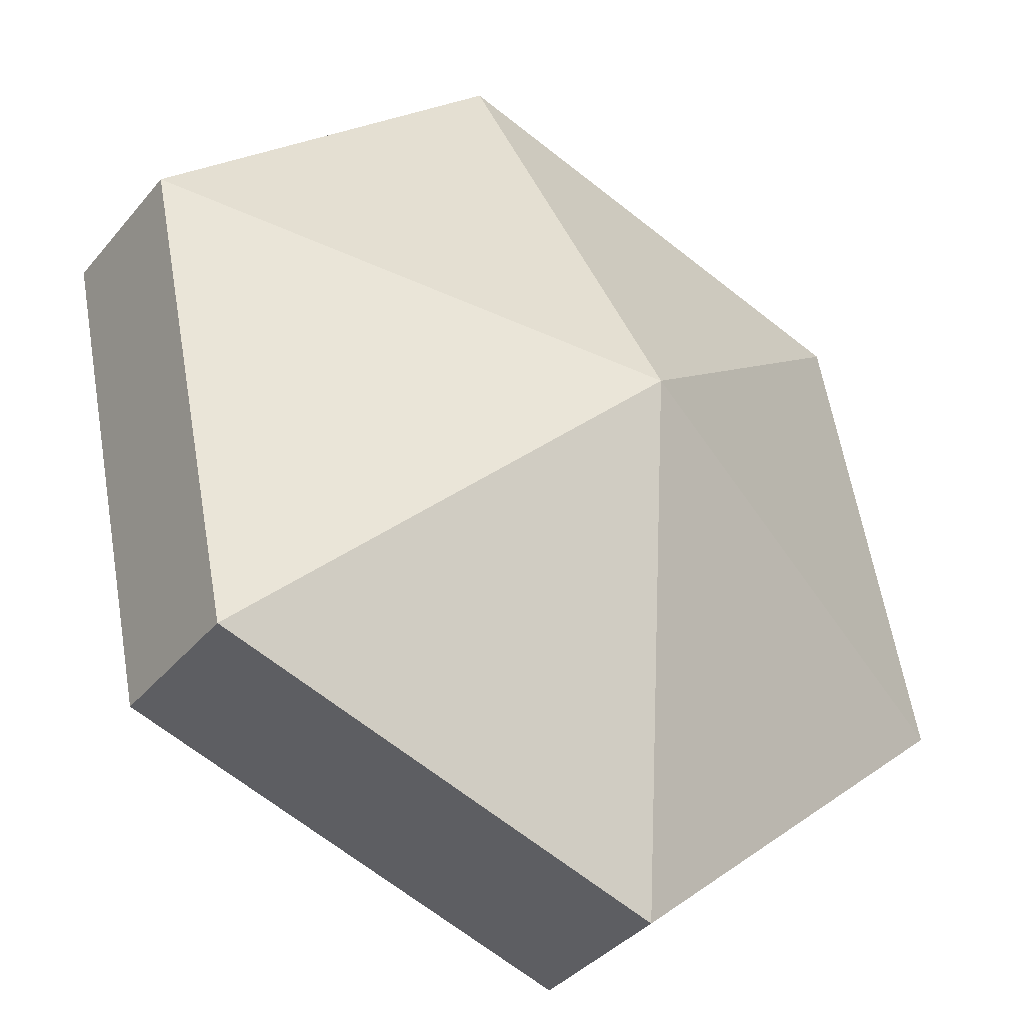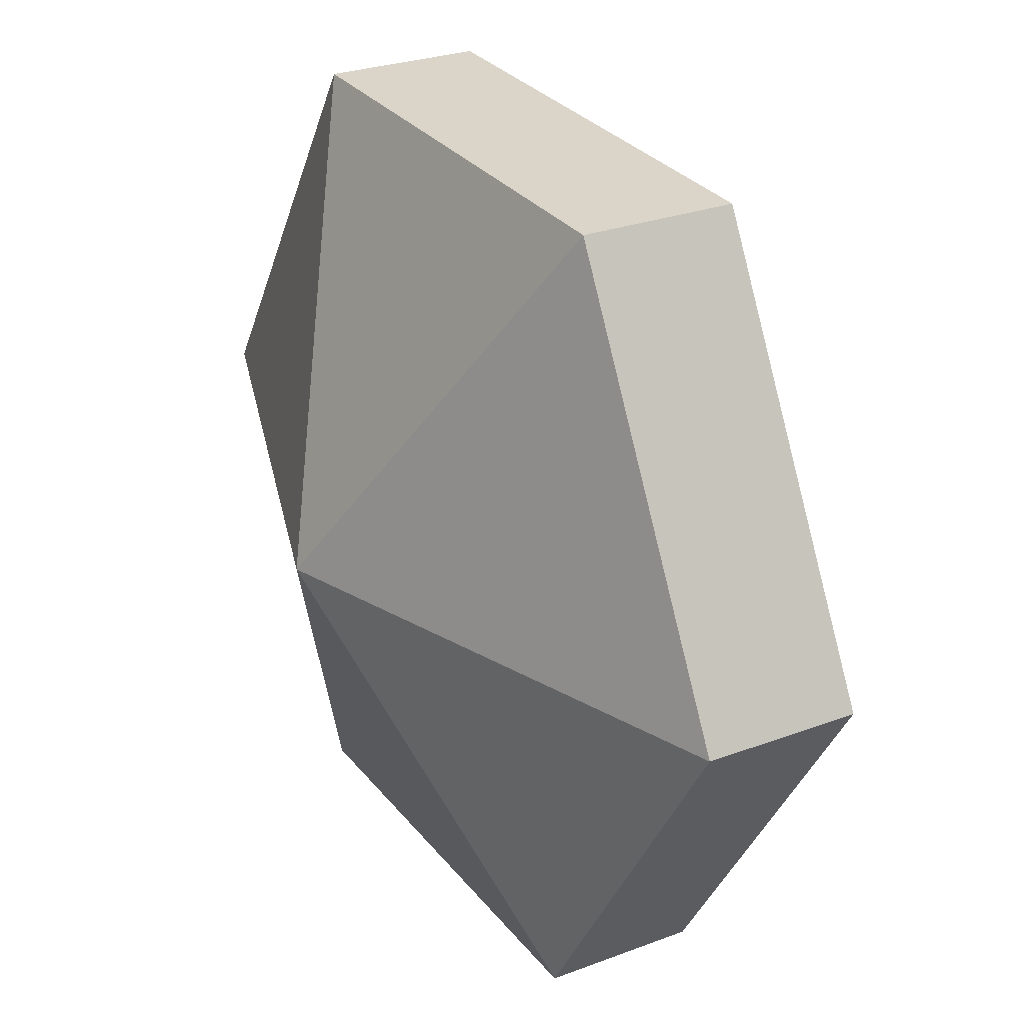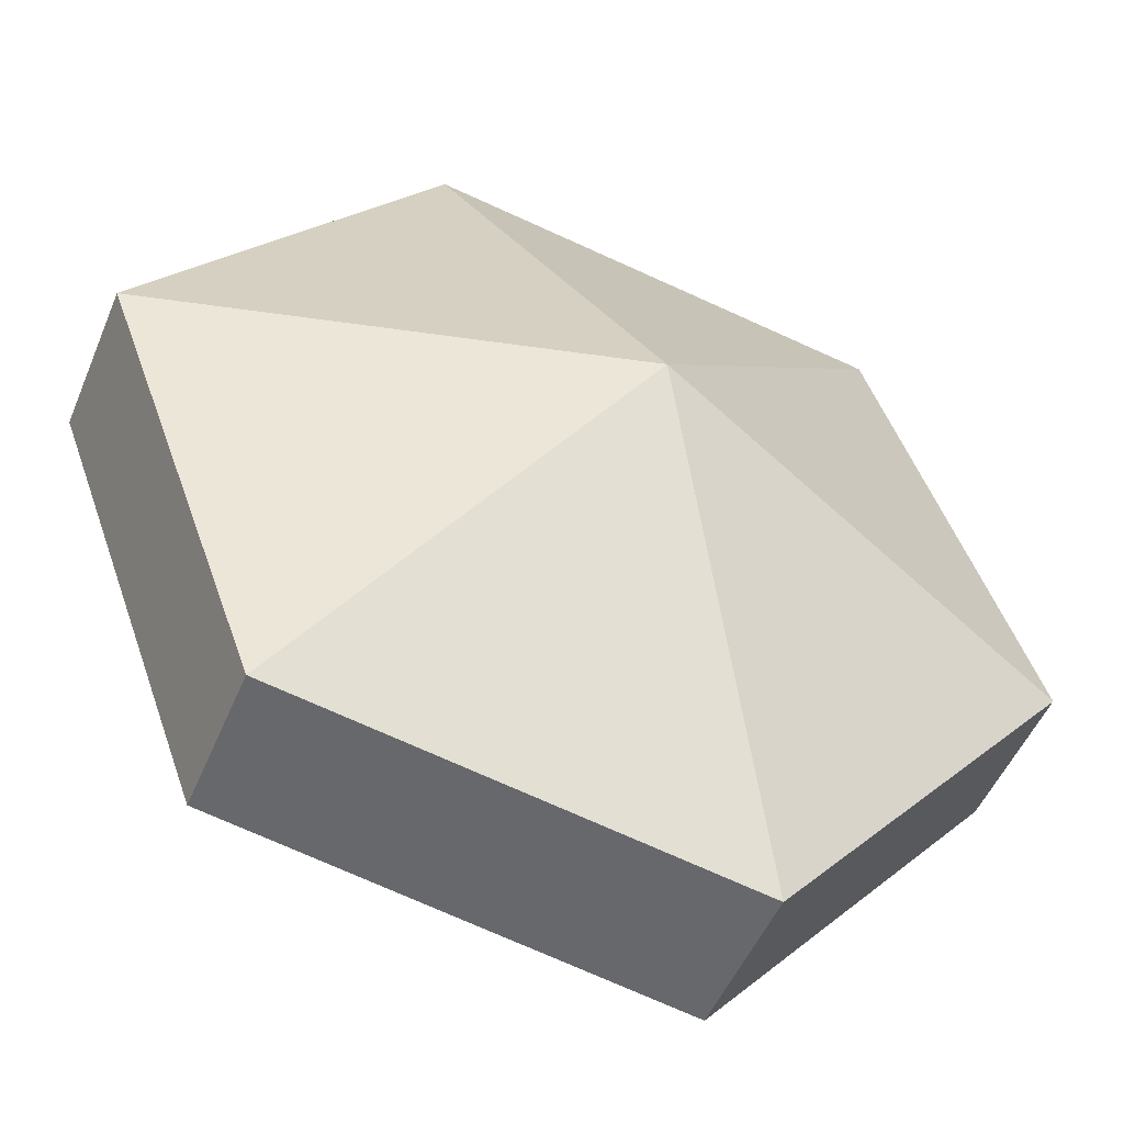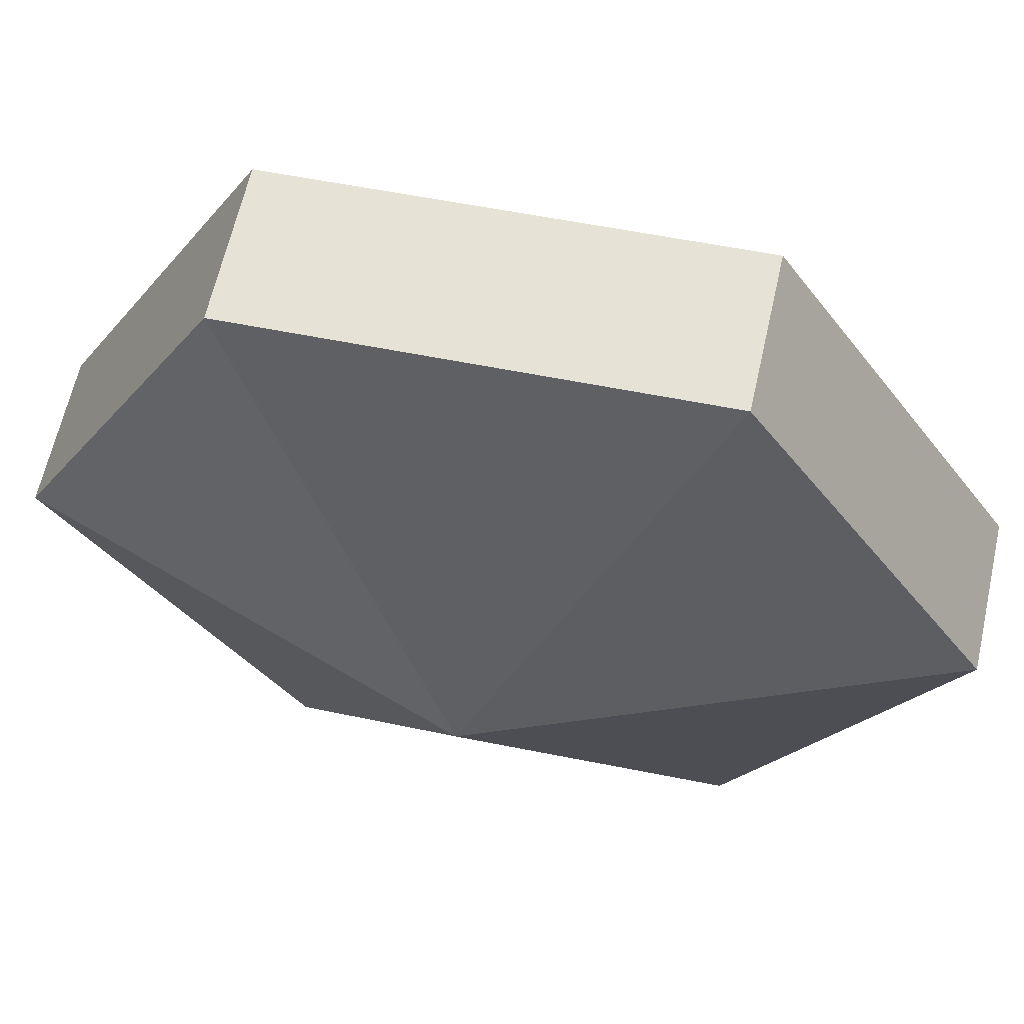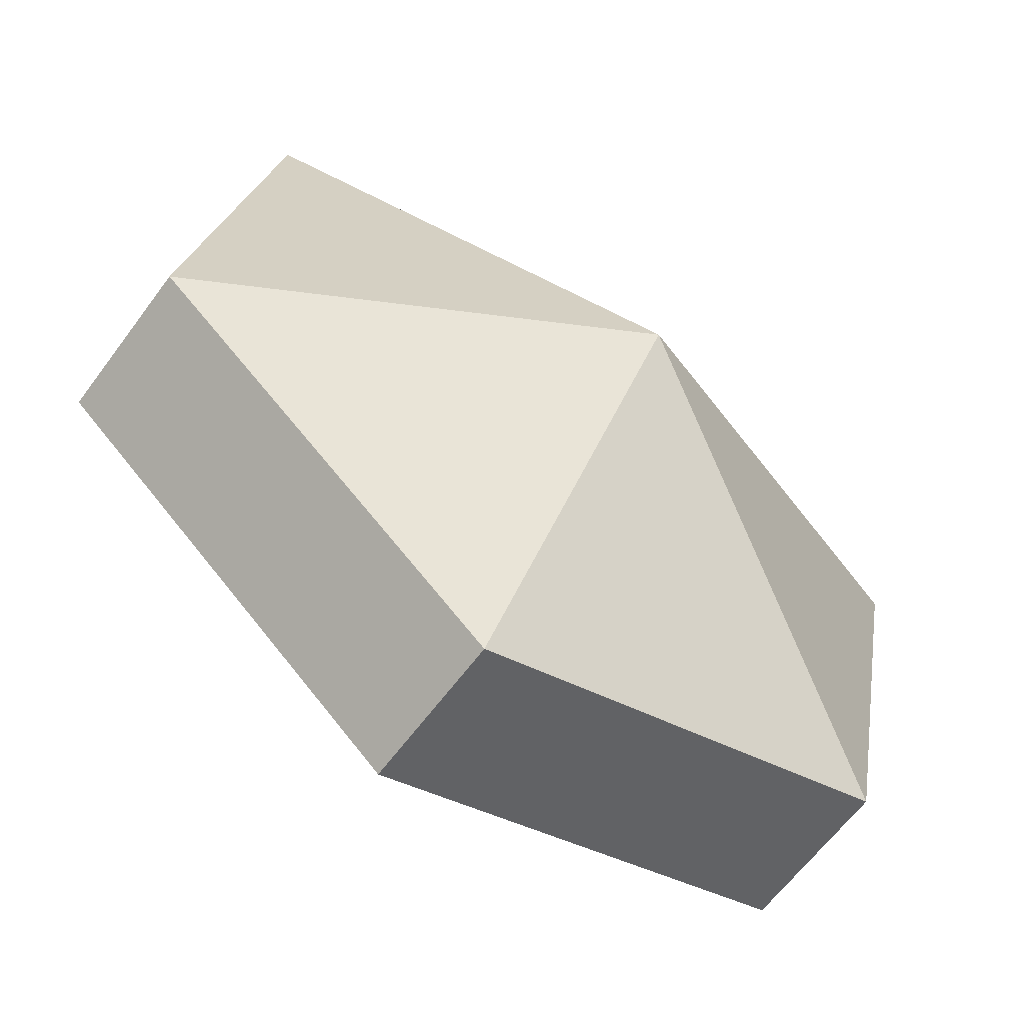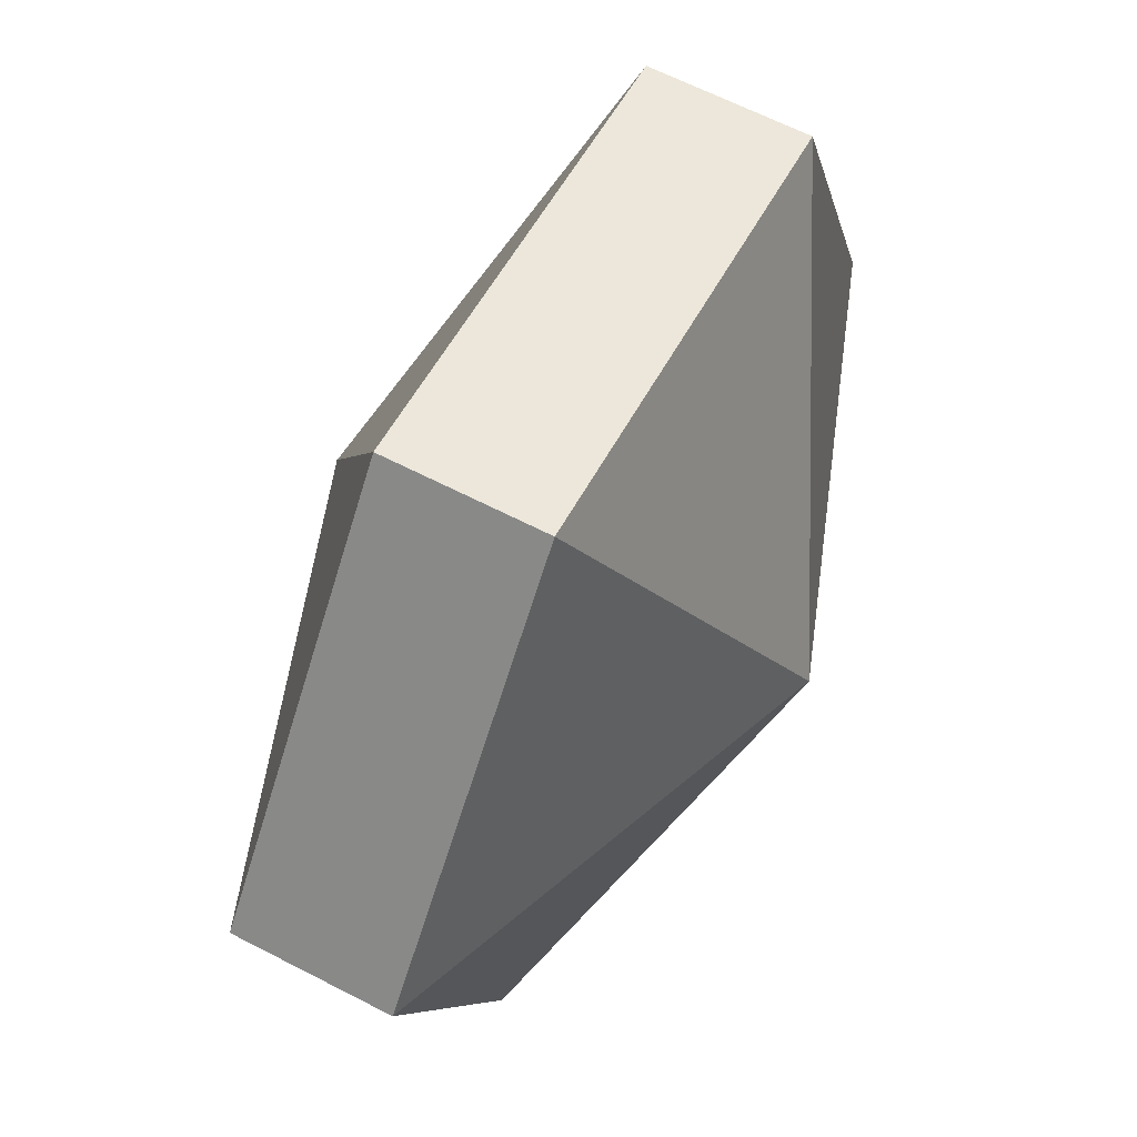
<metadata>
{"format":"obj","ext":"obj","renderer":"f3d","projection":"perspective","resolution":1024,"background":"white","views":[{"elev":12.8,"azim":-101.8,"up":"+Z"},{"elev":-33.1,"azim":27.9,"up":"+Y"},{"elev":-78.4,"azim":-70.3,"up":"+Y"},{"elev":22.2,"azim":140.8,"up":"+Z"},{"elev":-29.0,"azim":93.4,"up":"+Y"},{"elev":-8.5,"azim":-126.4,"up":"+Y"}]}
</metadata>
<code>
v -1.056 4.188 -1.838
v -1.058 4.197 -1.826
v -1.049 4.186 -1.825
v -1.065 4.182 -1.829
v -1.052 4.184 -1.822
v -1.061 4.195 -1.823
v -1.058 4.197 -1.826
v -1.061 4.195 -1.823
v -1.052 4.184 -1.822
v -1.056 4.188 -1.838
v -1.049 4.186 -1.825
v -1.05 4.175 -1.833
v -1.065 4.182 -1.829
v -1.053 4.173 -1.83
v -1.052 4.184 -1.822
v -1.049 4.186 -1.825
v -1.052 4.184 -1.822
v -1.053 4.173 -1.83
v -1.056 4.188 -1.838
v -1.05 4.175 -1.833
v -1.06 4.175 -1.843
v -1.065 4.182 -1.829
v -1.063 4.173 -1.84
v -1.053 4.173 -1.83
v -1.05 4.175 -1.833
v -1.053 4.173 -1.83
v -1.063 4.173 -1.84
v -1.056 4.188 -1.838
v -1.06 4.175 -1.843
v -1.068 4.186 -1.845
v -1.065 4.182 -1.829
v -1.071 4.183 -1.842
v -1.063 4.173 -1.84
v -1.06 4.175 -1.843
v -1.063 4.173 -1.84
v -1.071 4.183 -1.842
v -1.056 4.188 -1.838
v -1.068 4.186 -1.845
v -1.068 4.196 -1.836
v -1.065 4.182 -1.829
v -1.071 4.194 -1.833
v -1.071 4.183 -1.842
v -1.071 4.183 -1.842
v -1.071 4.194 -1.833
v -1.068 4.196 -1.836
v -1.056 4.188 -1.838
v -1.068 4.196 -1.836
v -1.058 4.197 -1.826
v -1.065 4.182 -1.829
v -1.061 4.195 -1.823
v -1.071 4.194 -1.833
v -1.068 4.196 -1.836
v -1.071 4.194 -1.833
v -1.061 4.195 -1.823
v -1.049 4.186 -1.825
v -1.058 4.197 -1.826
v -1.052 4.184 -1.822
v -1.05 4.175 -1.833
v -1.06 4.175 -1.843
v -1.05 4.175 -1.833
v -1.063 4.173 -1.84
v -1.068 4.186 -1.845
v -1.068 4.186 -1.845
v -1.071 4.183 -1.842
v -1.068 4.196 -1.836
v -1.058 4.197 -1.826
v -1.068 4.196 -1.836
v -1.061 4.195 -1.823
f 1 2 3
f 4 5 6
f 7 8 9
f 10 11 12
f 13 14 15
f 16 17 18
f 19 20 21
f 22 23 24
f 25 26 27
f 28 29 30
f 31 32 33
f 34 35 36
f 37 38 39
f 40 41 42
f 43 44 45
f 46 47 48
f 49 50 51
f 52 53 54
f 55 56 57
f 58 16 18
f 59 60 61
f 62 34 36
f 63 64 65
f 66 67 68

</code>
